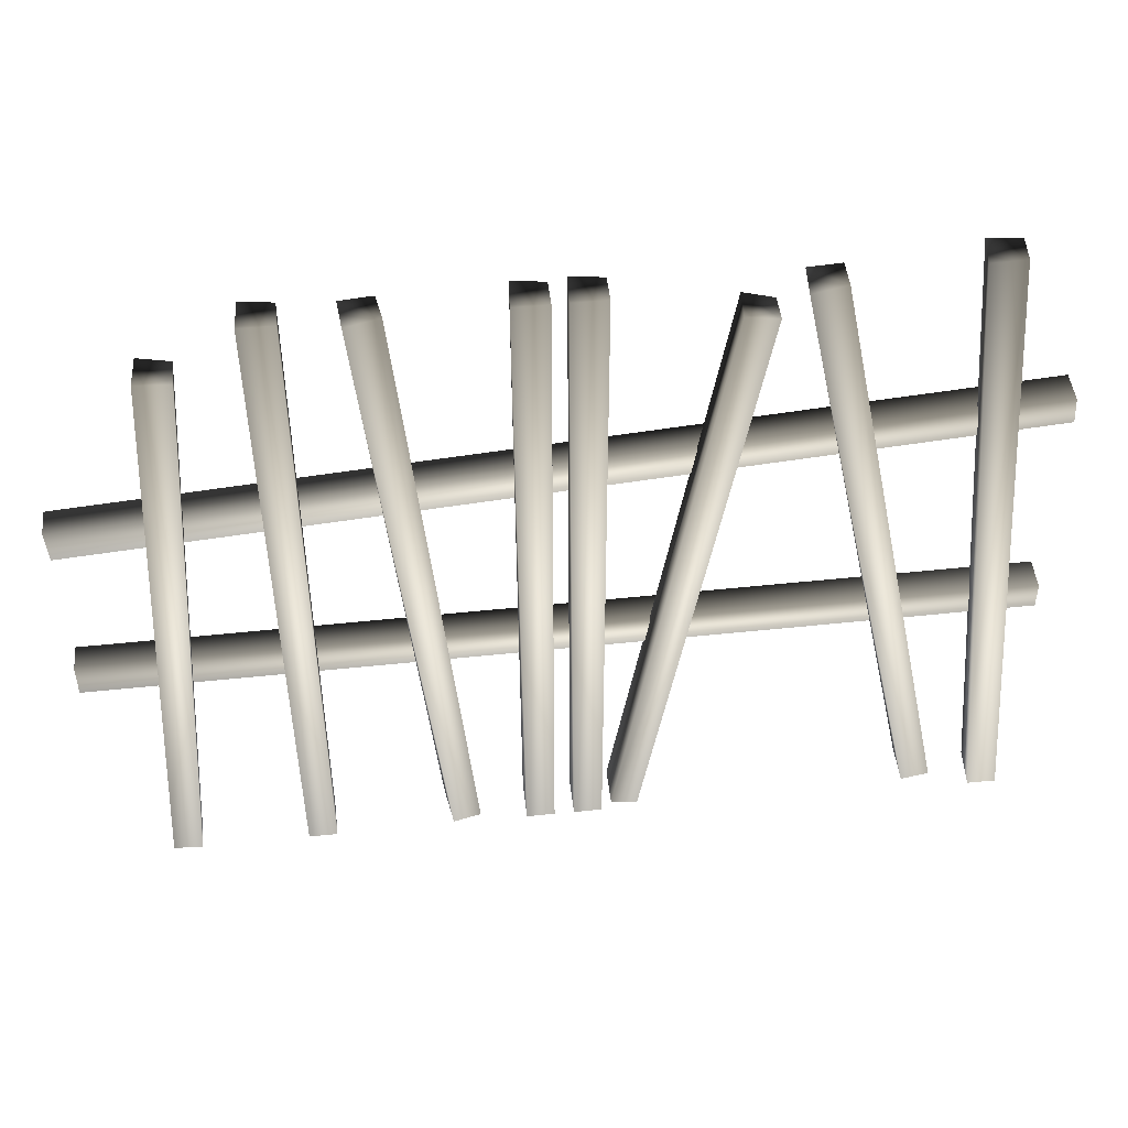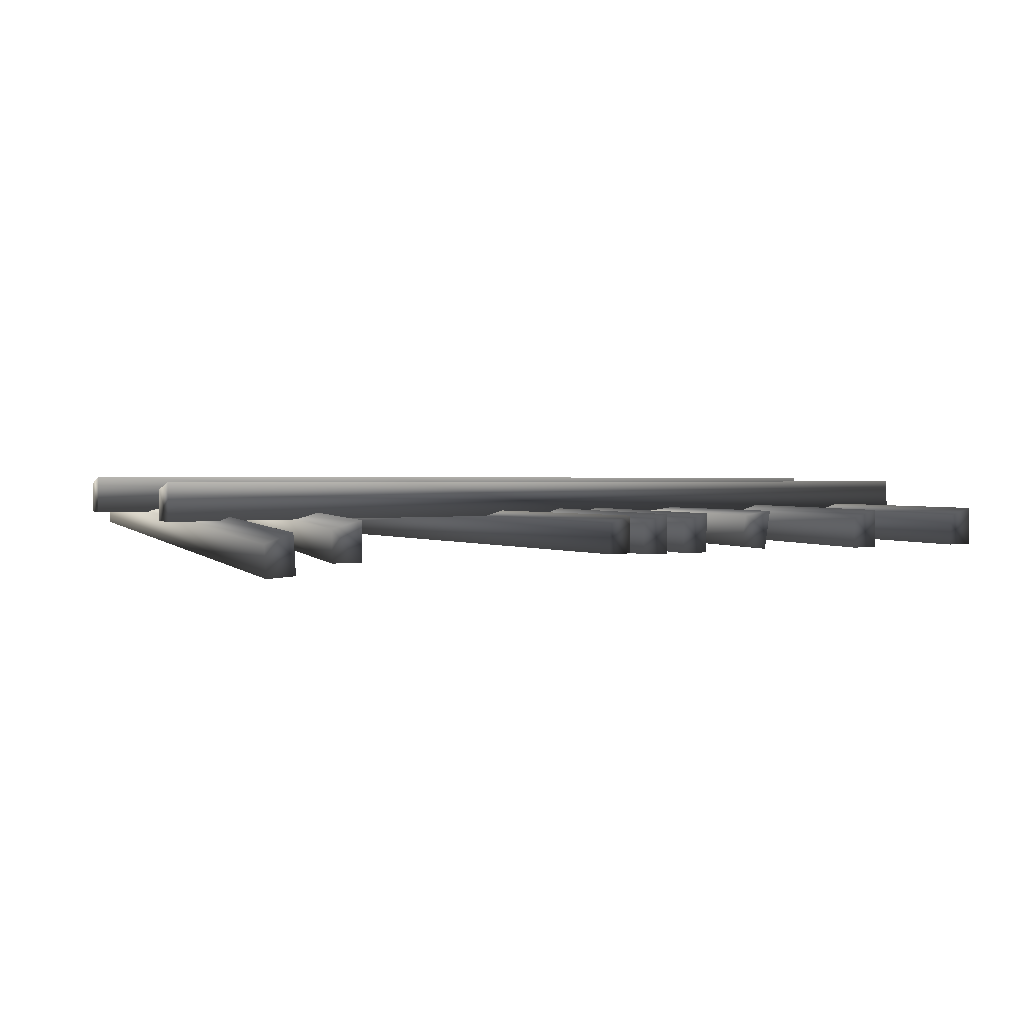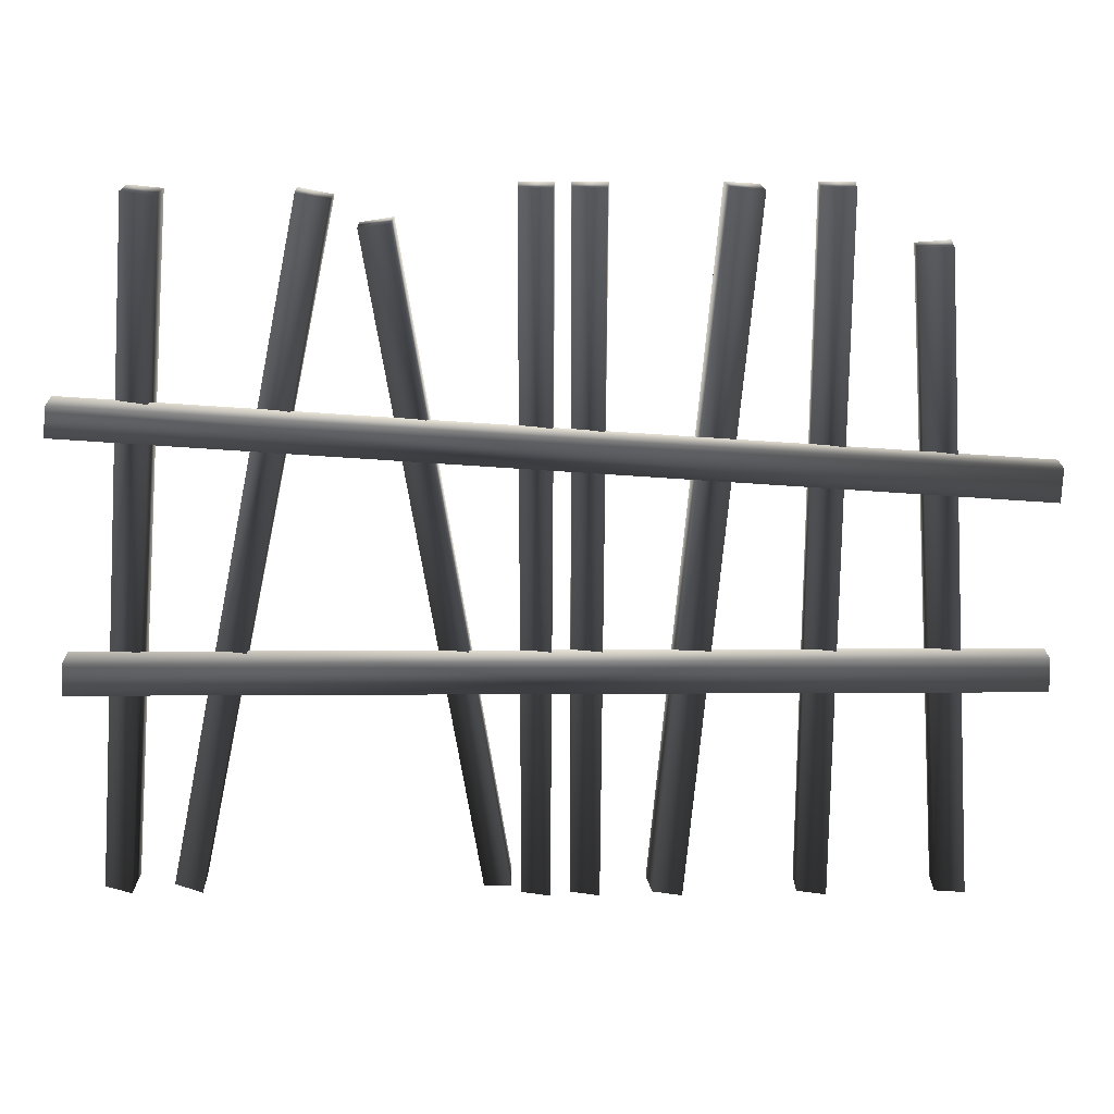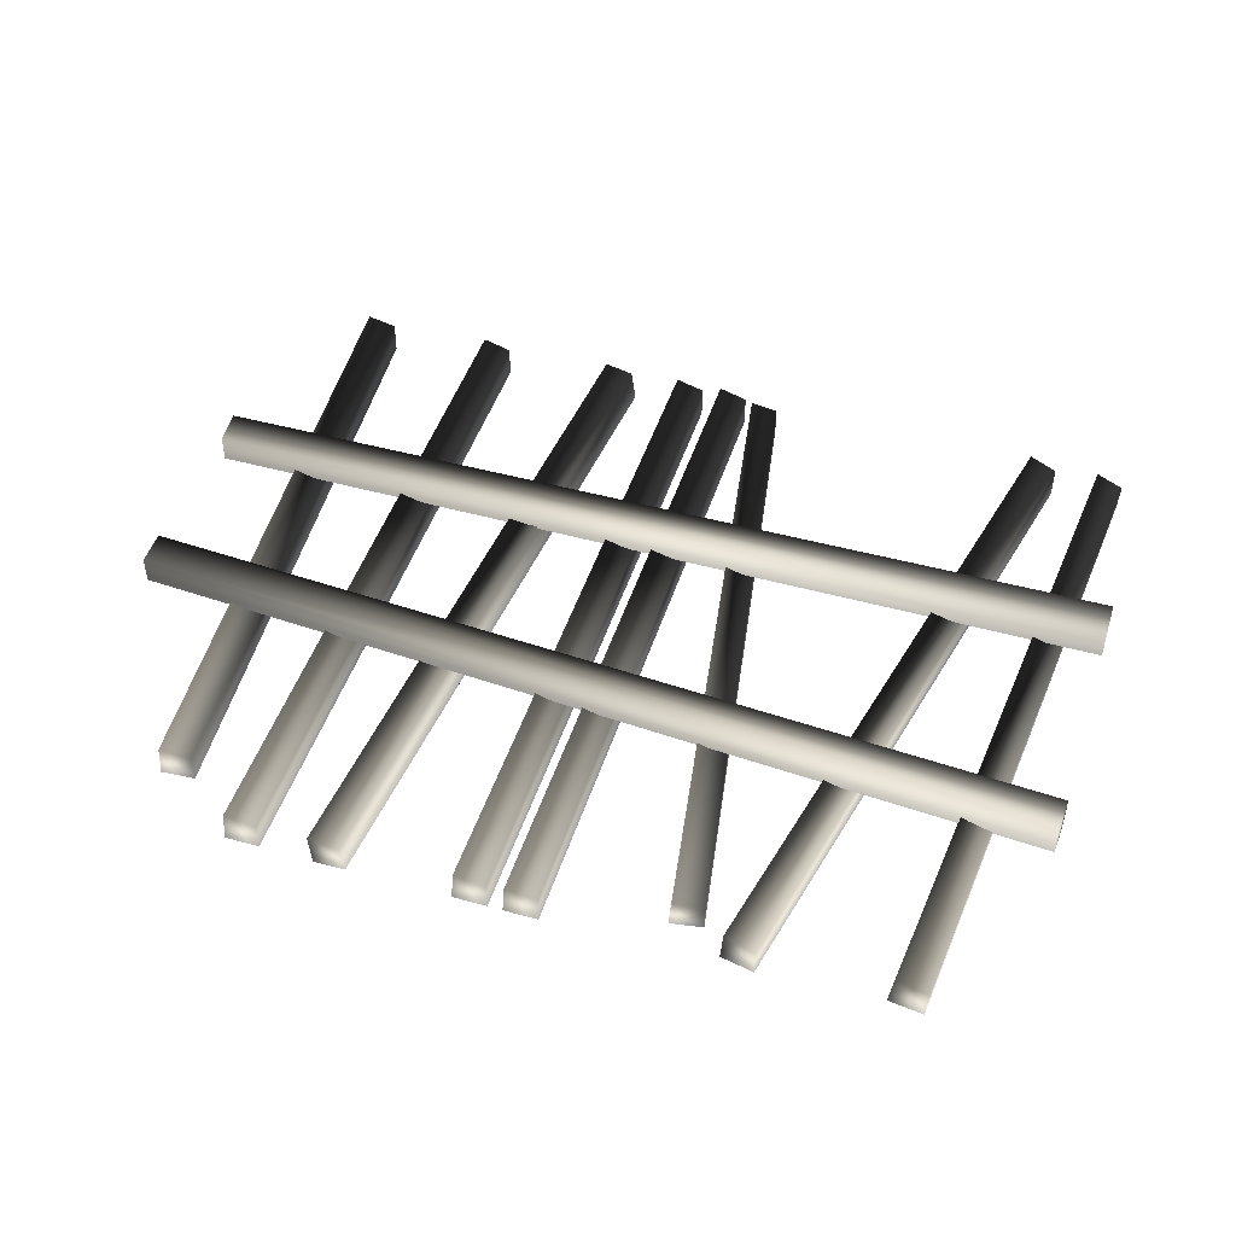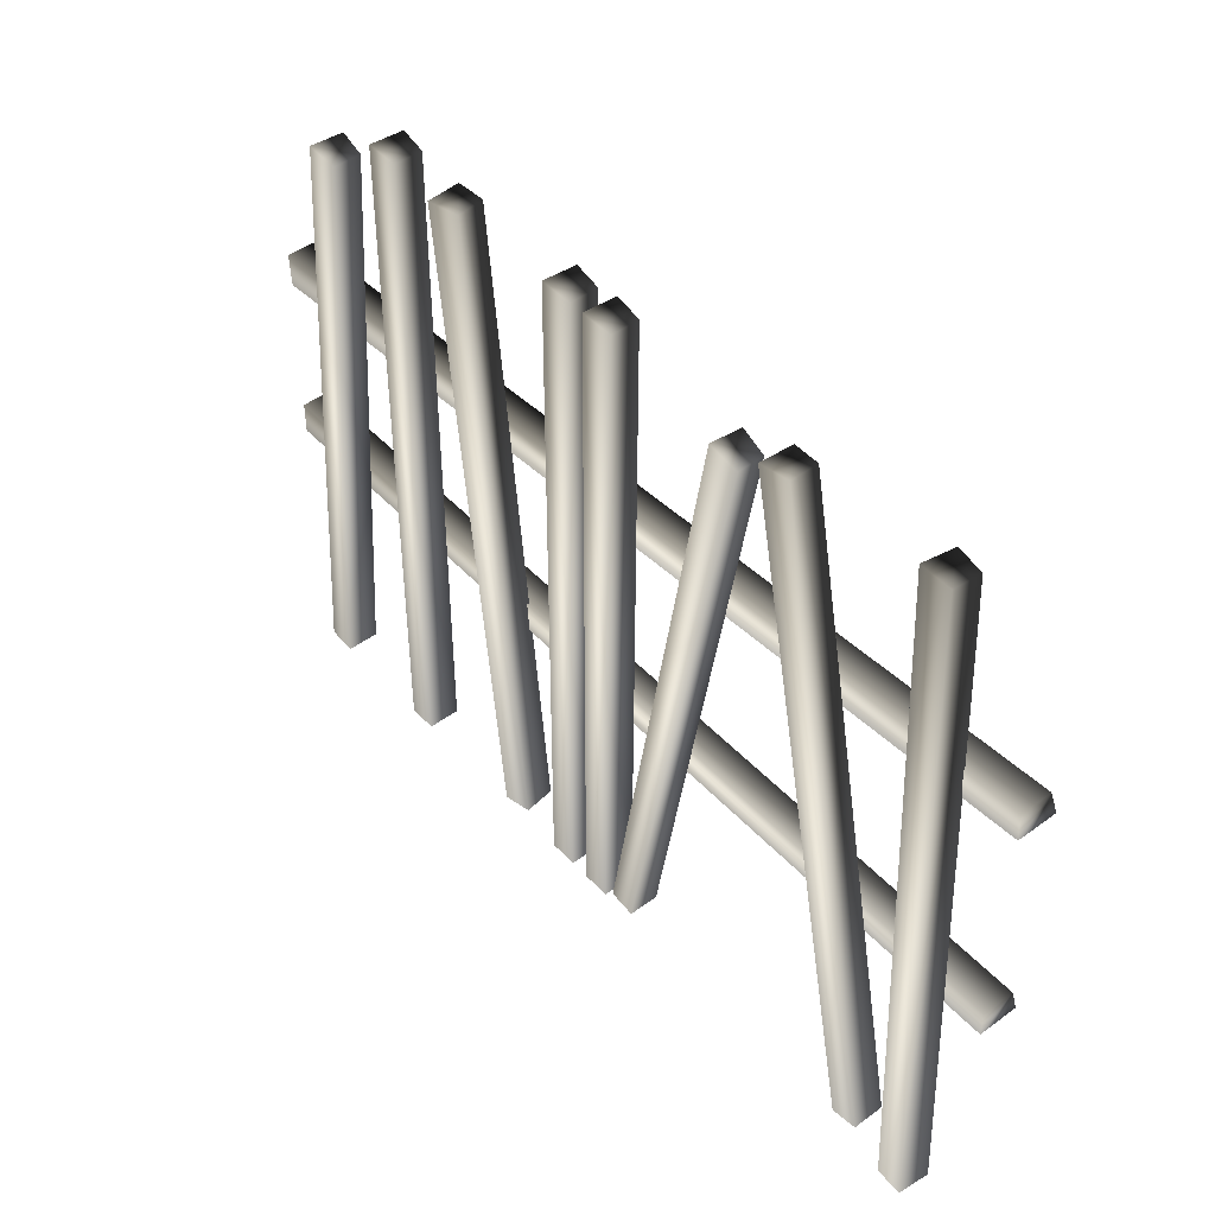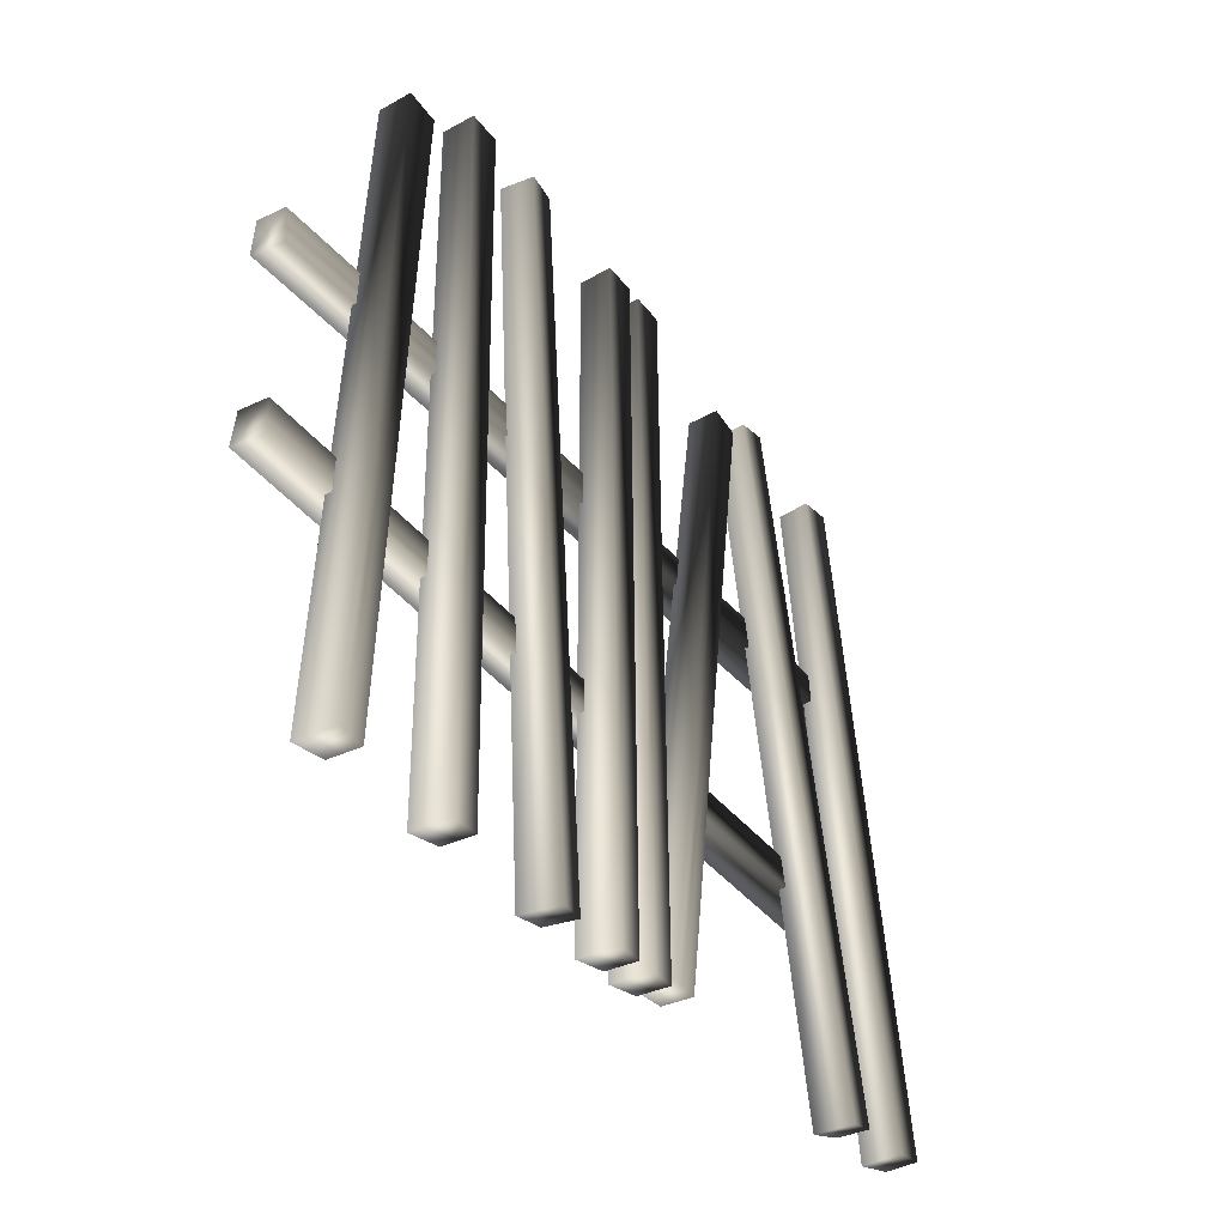
<metadata>
{"format":"obj","ext":"obj","renderer":"f3d","projection":"perspective","resolution":1024,"background":"white","views":[{"elev":48.4,"azim":173.5,"up":"+Y"},{"elev":2.0,"azim":-28.4,"up":"+Z"},{"elev":18.8,"azim":-0.6,"up":"+Y"},{"elev":47.3,"azim":-162.5,"up":"+Z"},{"elev":47.2,"azim":-130.0,"up":"+Y"},{"elev":-35.5,"azim":121.6,"up":"+Y"}]}
</metadata>
<code>
v  -2.162 44.24 2.162
v  -2.162 44.27 -1.415
v  -2.162 -44.24 -2.154
v  -2.162 -44.28 1.962
v  1.463 -44.24 -2.154
v  1.463 -44.29 3.013
v  2.162 44.27 -1.415
v  1.855 44.24 2.813
v  26.85 11.99 5.879
v  26.85 12.02 2.302
v  -90.83 20.14 2.37
v  -90.83 20.1 6.486
v  -91.08 16.52 2.34
v  -91.08 16.48 7.506
v  26.55 7.707 2.266
v  26.57 7.978 6.496
v  26.84 -11.83 5.68
v  26.84 -11.8 2.103
v  -91.12 -11.8 2.103
v  -91.12 -11.83 6.219
v  -91.12 -15.42 2.073
v  -91.12 -15.46 7.24
v  26.84 -16.12 2.067
v  26.84 -15.85 6.297
v  -36.62 44.24 2.162
v  -36.62 44.27 -1.415
v  -36.62 -44.24 -2.154
v  -36.62 -44.28 1.962
v  -32.99 -44.24 -2.154
v  -32.99 -44.29 3.013
v  -32.29 44.27 -1.415
v  -32.6 44.24 2.813
v  9.25 37.16 2.103
v  9.25 37.19 -1.474
v  15.19 -44.28 -2.154
v  15.19 -44.32 1.962
v  18.8 -44.02 -2.152
v  18.8 -44.06 3.015
v  13.56 37.5 -1.471
v  13.26 37.44 2.756
v  -30.45 44.24 2.162
v  -30.45 44.27 -1.415
v  -30.45 -44.24 -2.154
v  -30.45 -44.28 1.962
v  -26.82 -44.24 -2.154
v  -26.82 -44.29 3.013
v  -26.12 44.27 -1.415
v  -26.43 44.24 2.813
v  -12.45 44.25 2.039
v  -12.99 44.3 -1.496
v  -20.87 -43.87 -1.378
v  -20.25 -43.92 2.691
v  -17.3 -44.19 -1.926
v  -16.53 -44.25 3.182
v  -8.727 43.91 -2.15
v  -8.393 43.89 2.076
v  -54.89 39.65 2.036
v  -54.89 39.68 -1.366
v  -41.26 -43.4 -2.06
v  -41.26 -43.43 1.855
v  -37.86 -42.84 -2.055
v  -37.86 -42.88 2.859
v  -50.83 40.34 -1.36
v  -51.11 40.26 2.66
v  -81.46 44.2 3.369
v  -81.2 44.32 -0.1967
v  -88.53 -43.83 -3.663
v  -88.83 -43.97 0.4401
v  -84.92 -44.14 -3.41
v  -85.3 -44.31 1.741
v  -76.9 43.95 0.1056
v  -77.52 43.83 4.298
v  -61.86 43.76 2.158
v  -61.86 43.79 -1.419
v  -79.81 -42.88 -2.143
v  -79.81 -42.92 1.974
v  -76.26 -43.62 -2.149
v  -76.26 -43.66 3.018
v  -57.62 42.91 -1.426
v  -57.92 42.94 2.802
o Cube_275
g Cube_275
f 1 2 3 4
f 4 3 5 6
f 6 5 7 8
f 8 7 2 1
f 4 6 8 1
f 5 3 2 7
f 9 10 11 12
f 12 11 13 14
f 14 13 15 16
f 16 15 10 9
f 12 14 16 9
f 13 11 10 15
f 17 18 19 20
f 20 19 21 22
f 22 21 23 24
f 24 23 18 17
f 20 22 24 17
f 21 19 18 23
f 25 26 27 28
f 28 27 29 30
f 30 29 31 32
f 32 31 26 25
f 28 30 32 25
f 29 27 26 31
f 33 34 35 36
f 36 35 37 38
f 38 37 39 40
f 40 39 34 33
f 36 38 40 33
f 37 35 34 39
f 41 42 43 44
f 44 43 45 46
f 46 45 47 48
f 48 47 42 41
f 44 46 48 41
f 45 43 42 47
f 49 50 51 52
f 52 51 53 54
f 54 53 55 56
f 56 55 50 49
f 52 54 56 49
f 53 51 50 55
f 57 58 59 60
f 60 59 61 62
f 62 61 63 64
f 64 63 58 57
f 60 62 64 57
f 61 59 58 63
f 65 66 67 68
f 68 67 69 70
f 70 69 71 72
f 72 71 66 65
f 68 70 72 65
f 69 67 66 71
f 73 74 75 76
f 76 75 77 78
f 78 77 79 80
f 80 79 74 73
f 76 78 80 73
f 77 75 74 79

</code>
